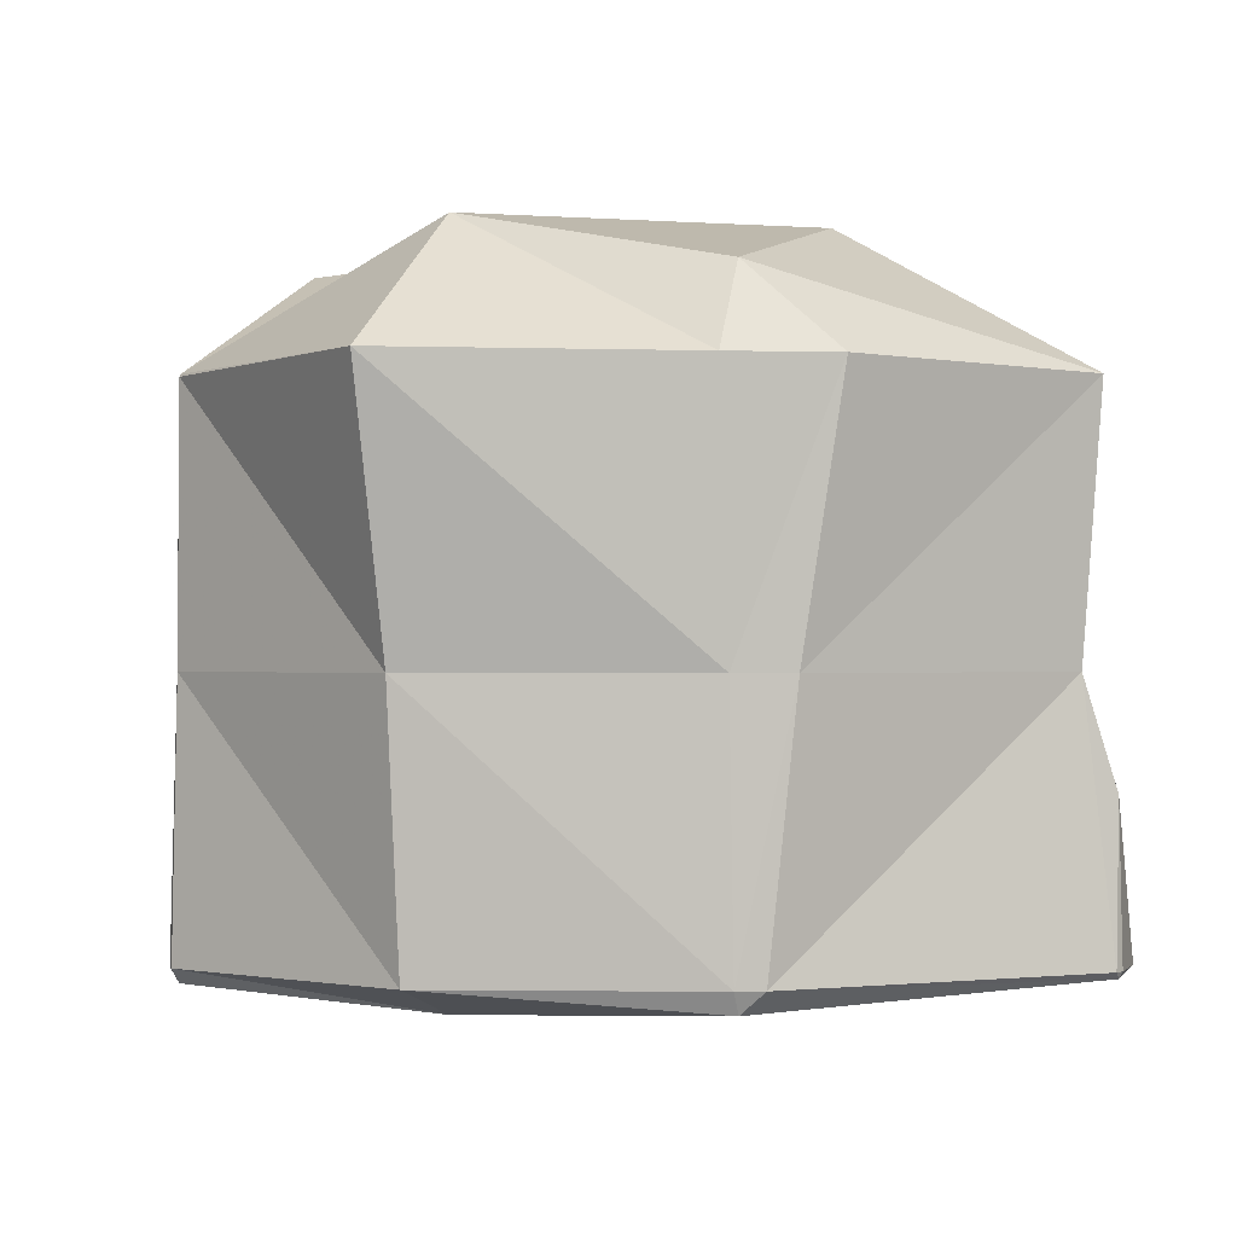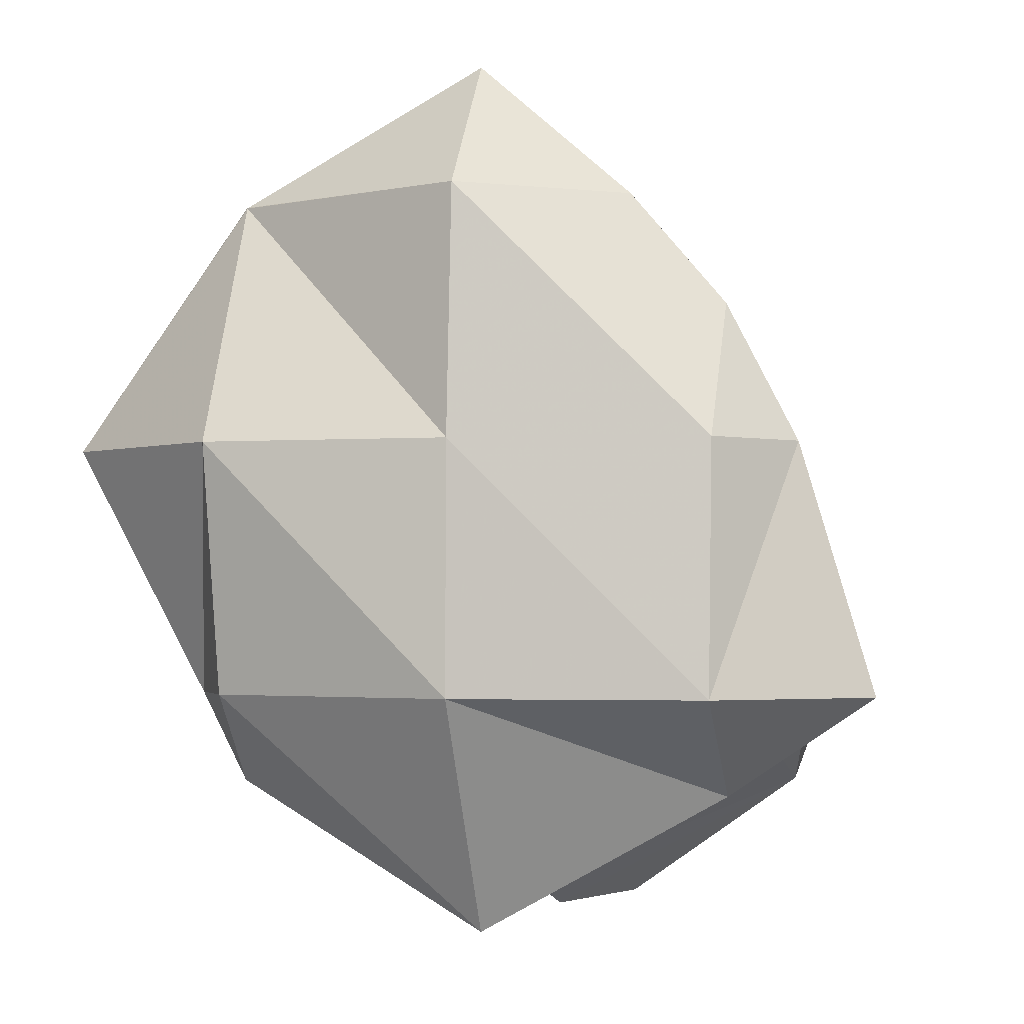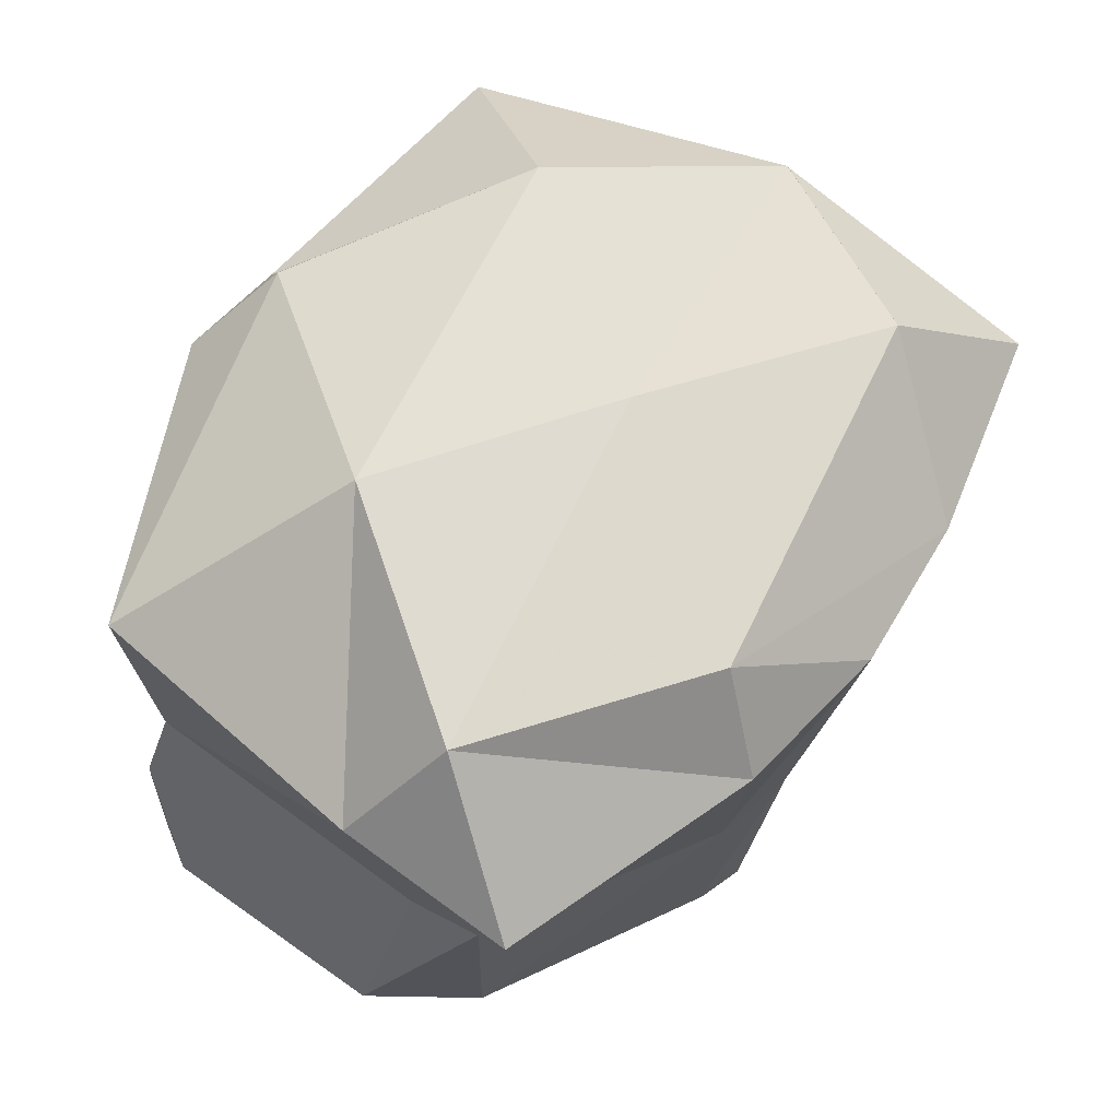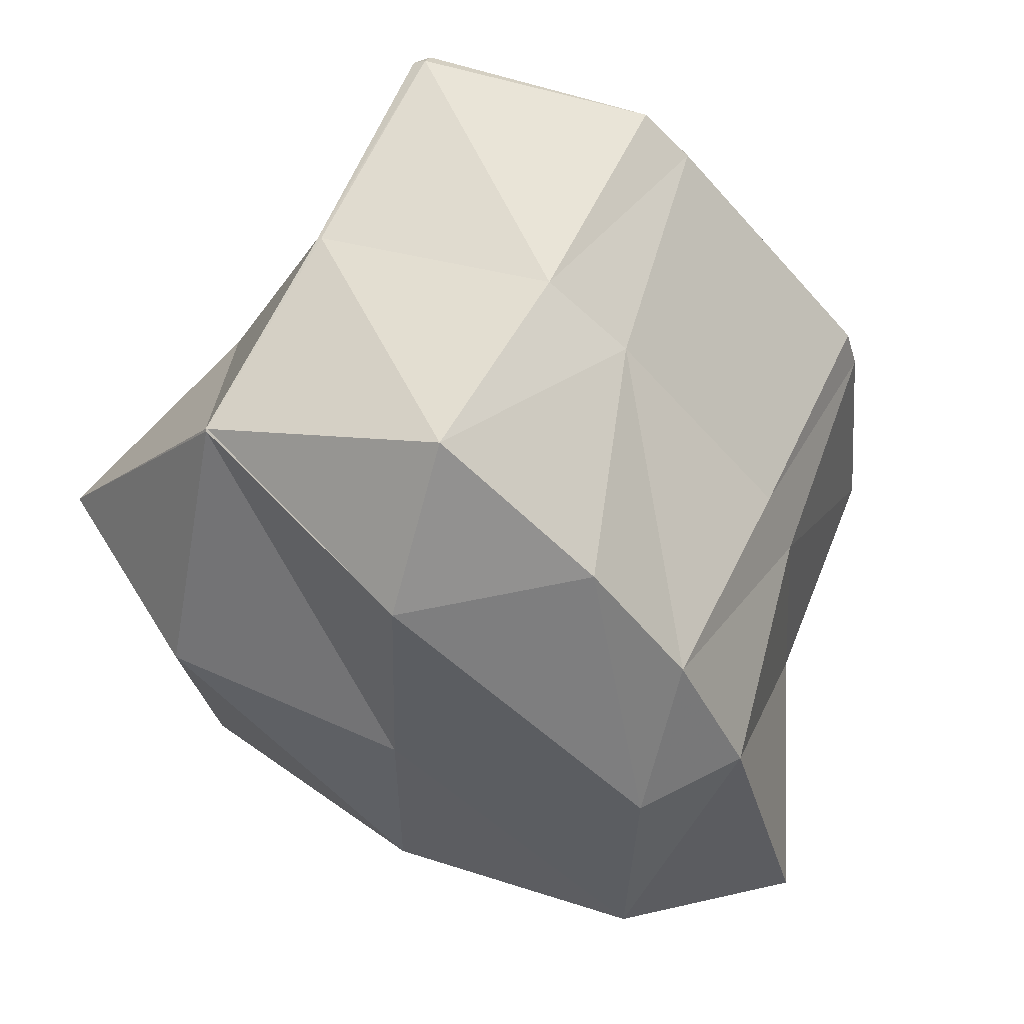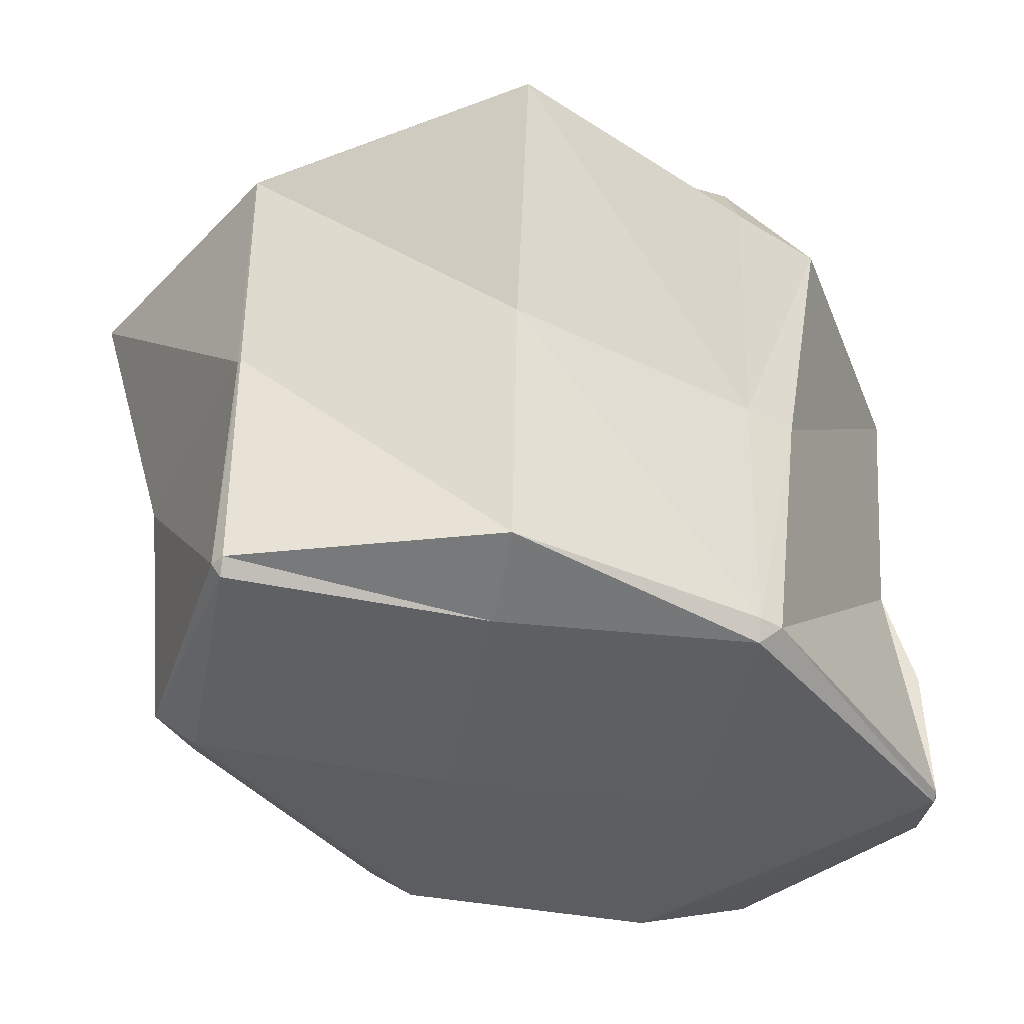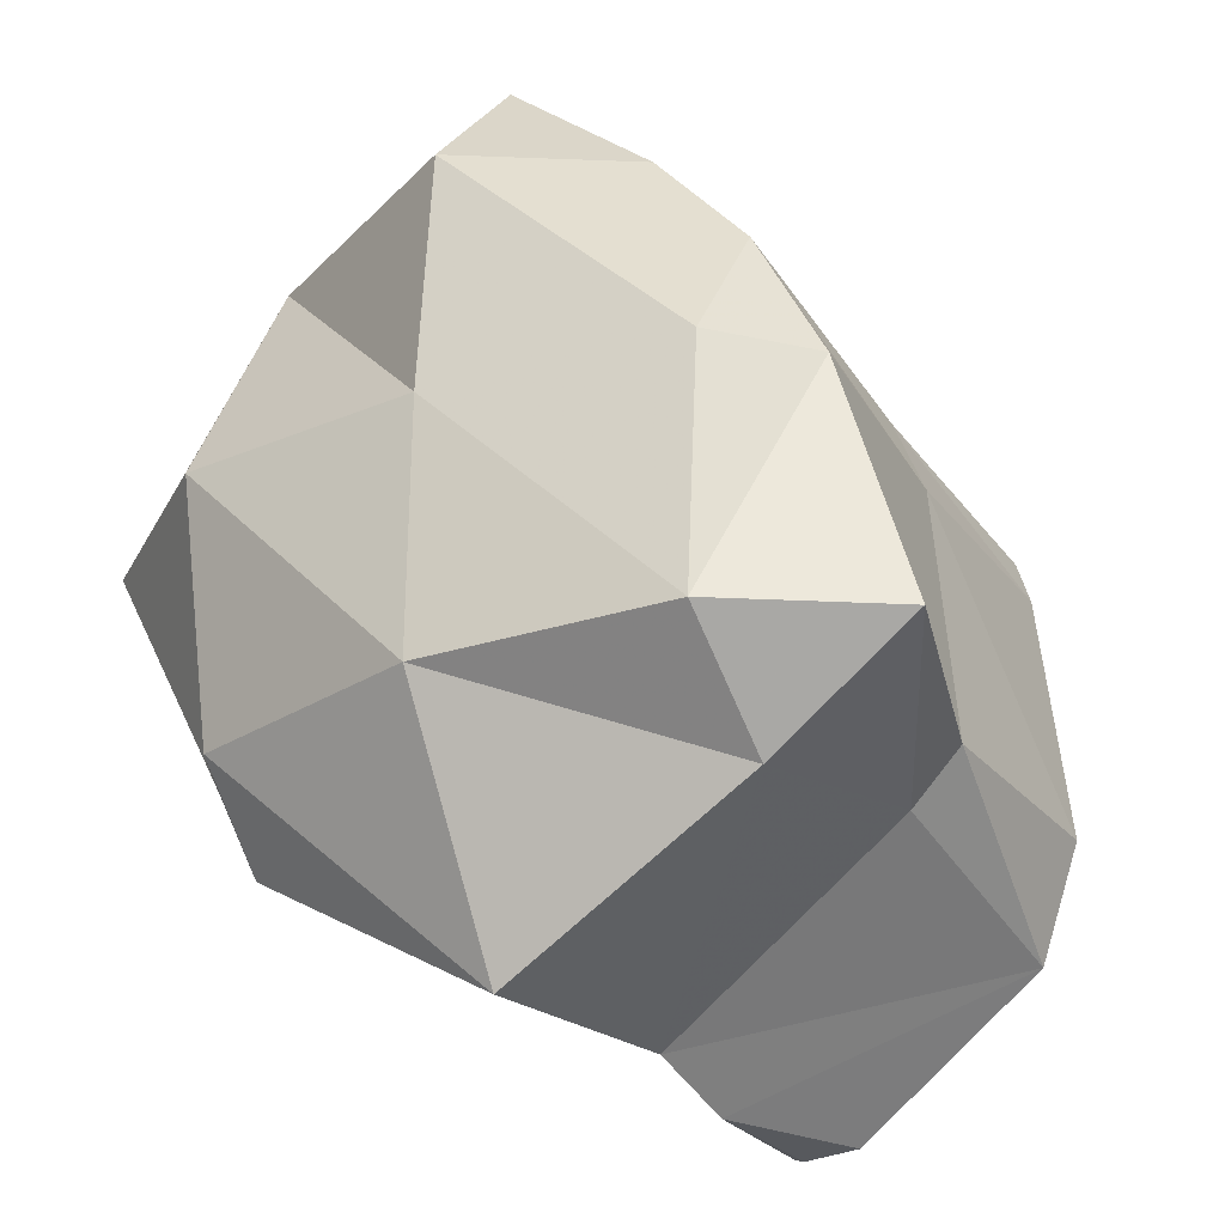
<metadata>
{"format":"obj","ext":"obj","renderer":"f3d","projection":"perspective","resolution":1024,"background":"white","views":[{"elev":-0.7,"azim":-68.9,"up":"+Z"},{"elev":-2.1,"azim":14.1,"up":"+Y"},{"elev":65.4,"azim":71.0,"up":"+Z"},{"elev":59.0,"azim":23.8,"up":"+Y"},{"elev":-39.6,"azim":-100.4,"up":"+Z"},{"elev":-26.5,"azim":32.7,"up":"+Y"}]}
</metadata>
<code>
v 1.518 1.523 0.2344
v 1.523 1.512 0.2344
v 1.523 1.523 0.2248
v 1.513 1.523 0.3516
v 1.523 1.5 0.3516
v 1.502 1.523 0.4688
v 1.523 1.481 0.4688
v 1.523 1.523 0.5055
v 1.48 1.641 0.2344
v 1.523 1.641 0.2204
v 1.467 1.641 0.3516
v 1.438 1.641 0.4688
v 1.523 1.641 0.5283
v 1.517 1.758 0.2344
v 1.523 1.758 0.2279
v 1.522 1.758 0.3516
v 1.523 1.758 0.4688
v 1.523 1.758 0.4698
v 1.523 1.762 0.2344
v 1.523 1.759 0.3516
v 1.523 1.758 0.4688
v 1.636 1.406 0.2344
v 1.641 1.405 0.2344
v 1.641 1.406 0.2314
v 1.641 1.406 0.3036
v 1.641 1.523 0.2192
v 1.641 1.421 0.3516
v 1.641 1.412 0.4688
v 1.641 1.523 0.5316
v 1.641 1.641 0.215
v 1.641 1.641 0.5303
v 1.641 1.758 0.2216
v 1.641 1.758 0.5216
v 1.641 1.777 0.2344
v 1.641 1.788 0.3516
v 1.641 1.821 0.4688
v 1.668 1.406 0.2344
v 1.758 1.47 0.2344
v 1.758 1.523 0.2206
v 1.758 1.5 0.3516
v 1.758 1.477 0.4688
v 1.758 1.523 0.5202
v 1.758 1.641 0.2242
v 1.758 1.641 0.5114
v 1.758 1.661 0.2344
v 1.663 1.758 0.2344
v 1.758 1.677 0.3516
v 1.68 1.758 0.3516
v 1.758 1.705 0.4688
v 1.713 1.758 0.4688
v 1.777 1.523 0.2344
v 1.782 1.523 0.3516
v 1.826 1.523 0.4688
v 1.764 1.641 0.2344
v 1.772 1.641 0.3516
v 1.791 1.641 0.4688
f 3 2 1
f 5 4 1
f 5 1 2
f 7 6 4
f 7 4 5
f 8 6 7
f 3 1 9
f 3 9 10
f 11 1 4
f 9 1 11
f 12 4 6
f 11 4 12
f 6 8 13
f 6 13 12
f 10 9 14
f 10 14 15
f 16 9 11
f 14 9 16
f 17 11 12
f 16 11 17
f 12 13 18
f 12 18 17
f 19 15 14
f 19 14 16
f 19 16 20
f 20 16 17
f 20 17 21
f 21 17 18
f 24 23 22
f 25 22 23
f 24 22 2
f 3 24 2
f 26 24 3
f 25 27 22
f 27 2 22
f 27 5 2
f 5 28 7
f 27 28 5
f 8 7 28
f 8 28 29
f 10 26 3
f 10 30 26
f 29 13 8
f 31 13 29
f 15 30 10
f 15 32 30
f 31 18 13
f 33 18 31
f 34 32 15
f 34 15 19
f 35 19 20
f 35 34 19
f 36 20 21
f 36 35 20
f 21 18 33
f 21 33 36
f 24 37 23
f 37 25 23
f 39 38 37
f 24 39 37
f 26 39 24
f 37 38 25
f 38 27 25
f 38 40 27
f 27 41 28
f 40 41 27
f 29 28 41
f 29 41 42
f 30 39 26
f 30 43 39
f 42 31 29
f 44 31 42
f 32 46 45
f 43 32 45
f 30 32 43
f 48 47 46
f 46 47 45
f 50 49 48
f 48 49 47
f 44 49 50
f 33 44 50
f 31 44 33
f 34 46 32
f 46 34 35
f 46 35 48
f 48 35 36
f 48 36 50
f 50 36 33
f 39 51 38
f 52 40 38
f 52 38 51
f 53 41 40
f 53 40 52
f 53 42 41
f 43 54 51
f 43 51 39
f 51 55 52
f 51 54 55
f 52 56 53
f 52 55 56
f 56 44 42
f 56 42 53
f 45 54 43
f 54 45 47
f 54 47 55
f 55 47 49
f 55 49 56
f 56 49 44

</code>
